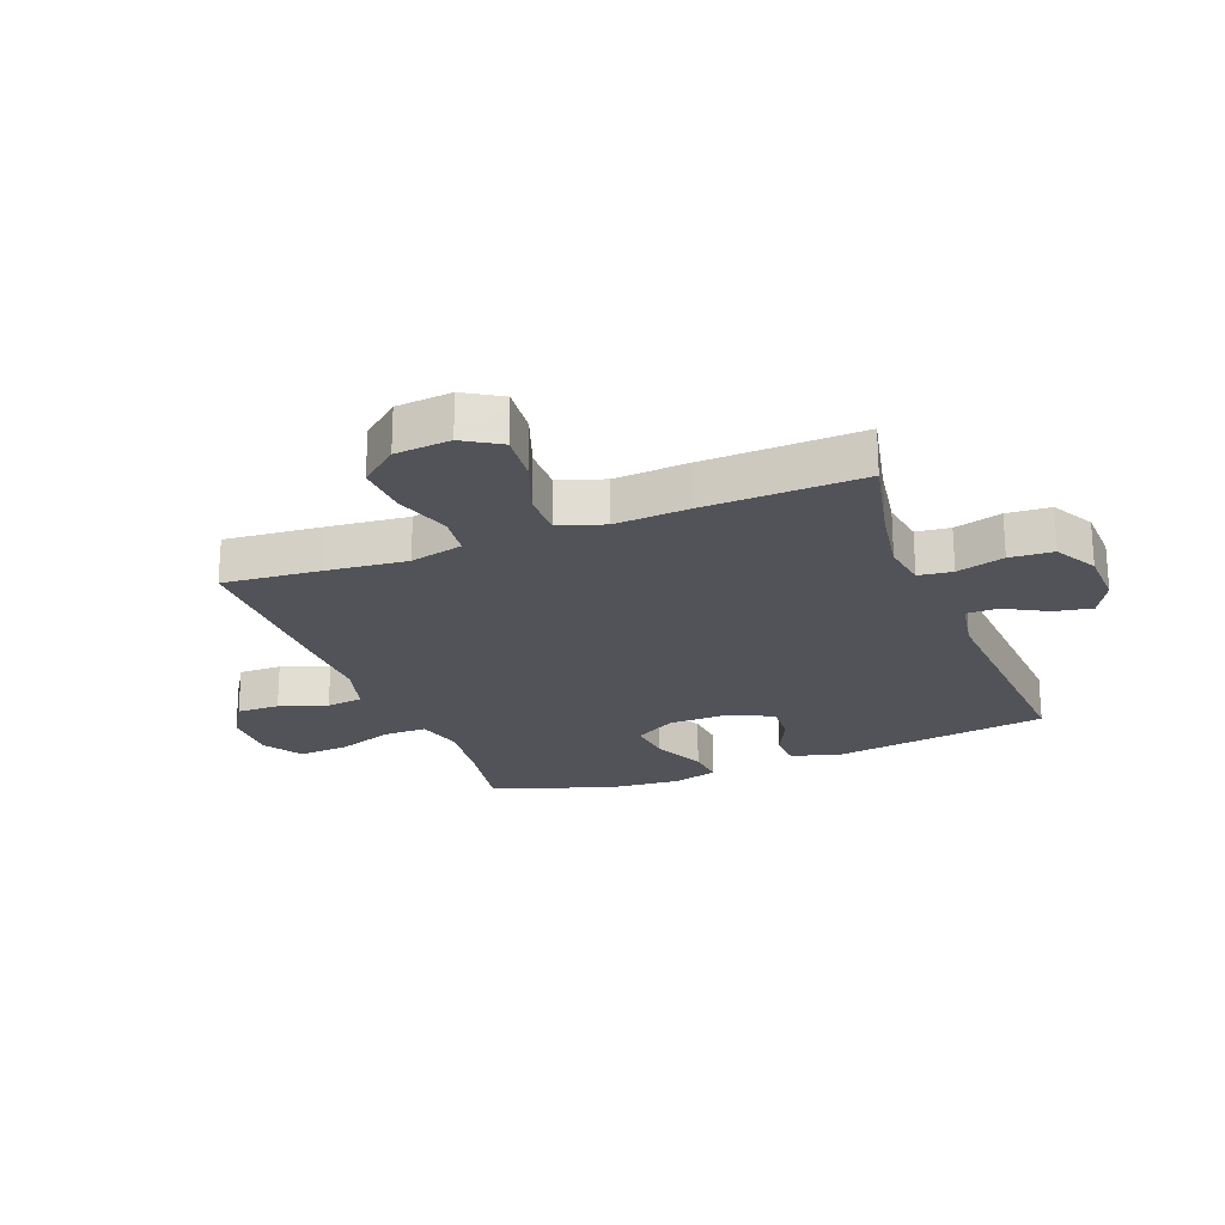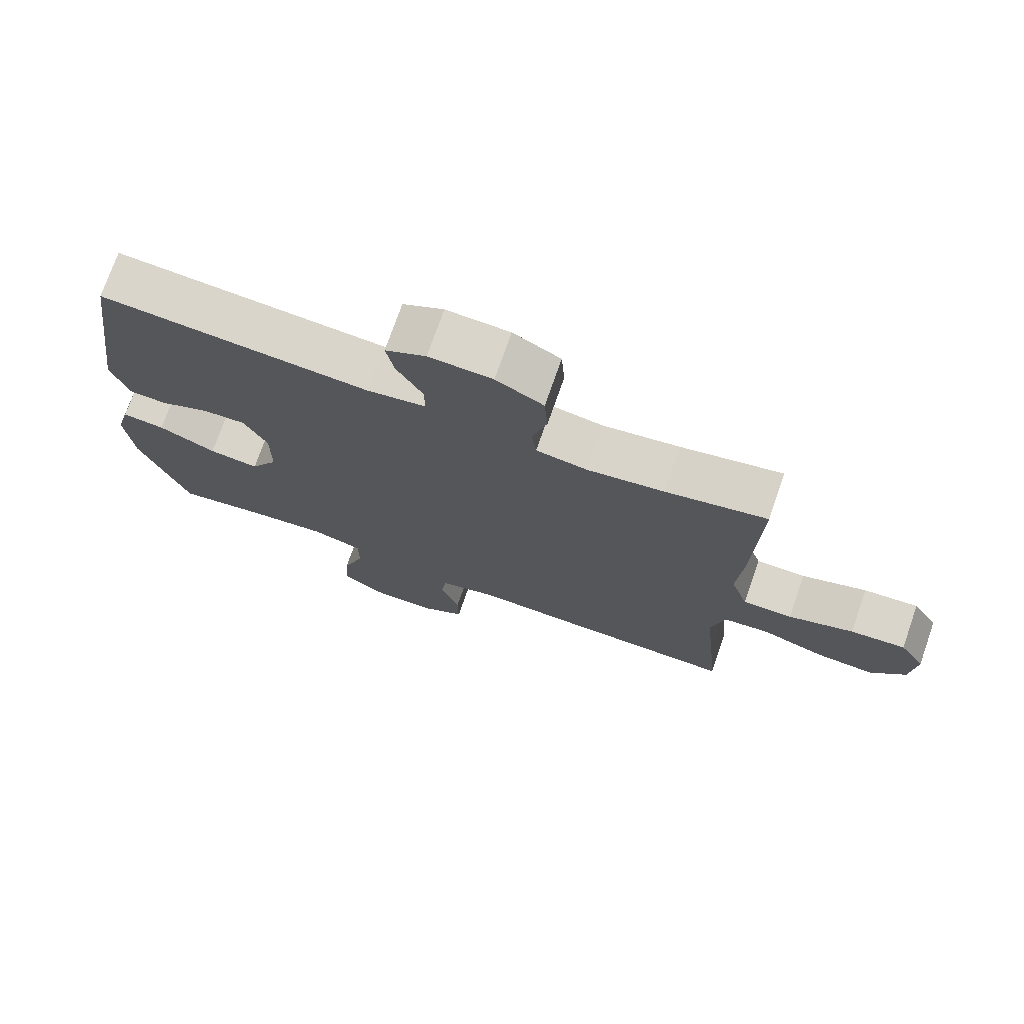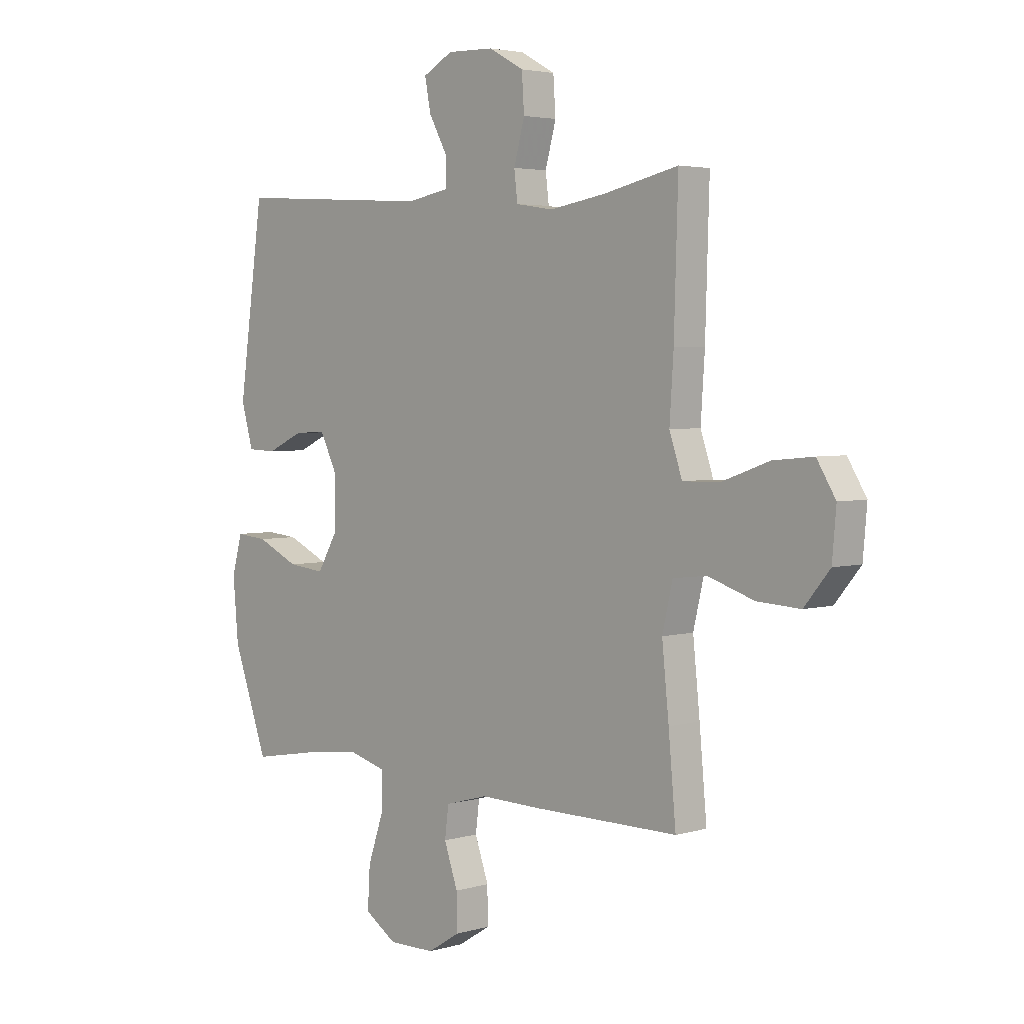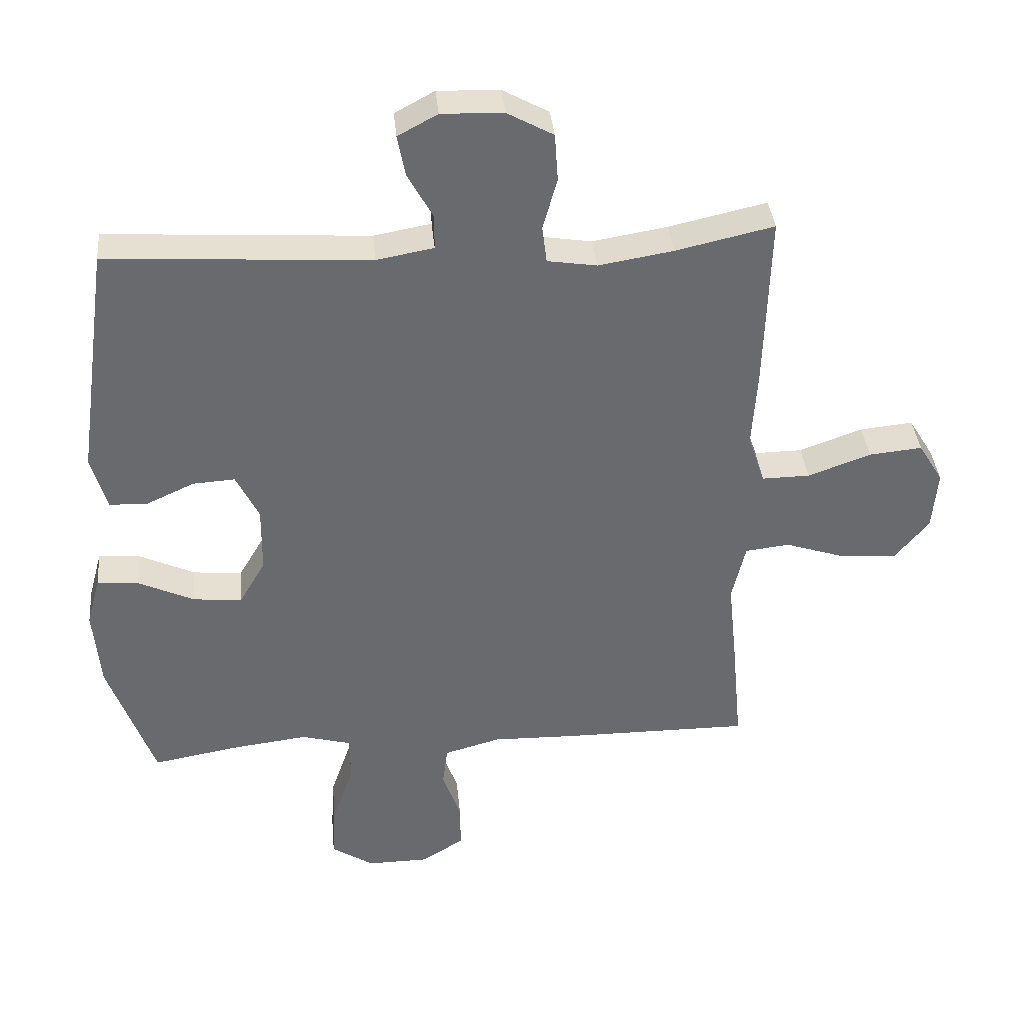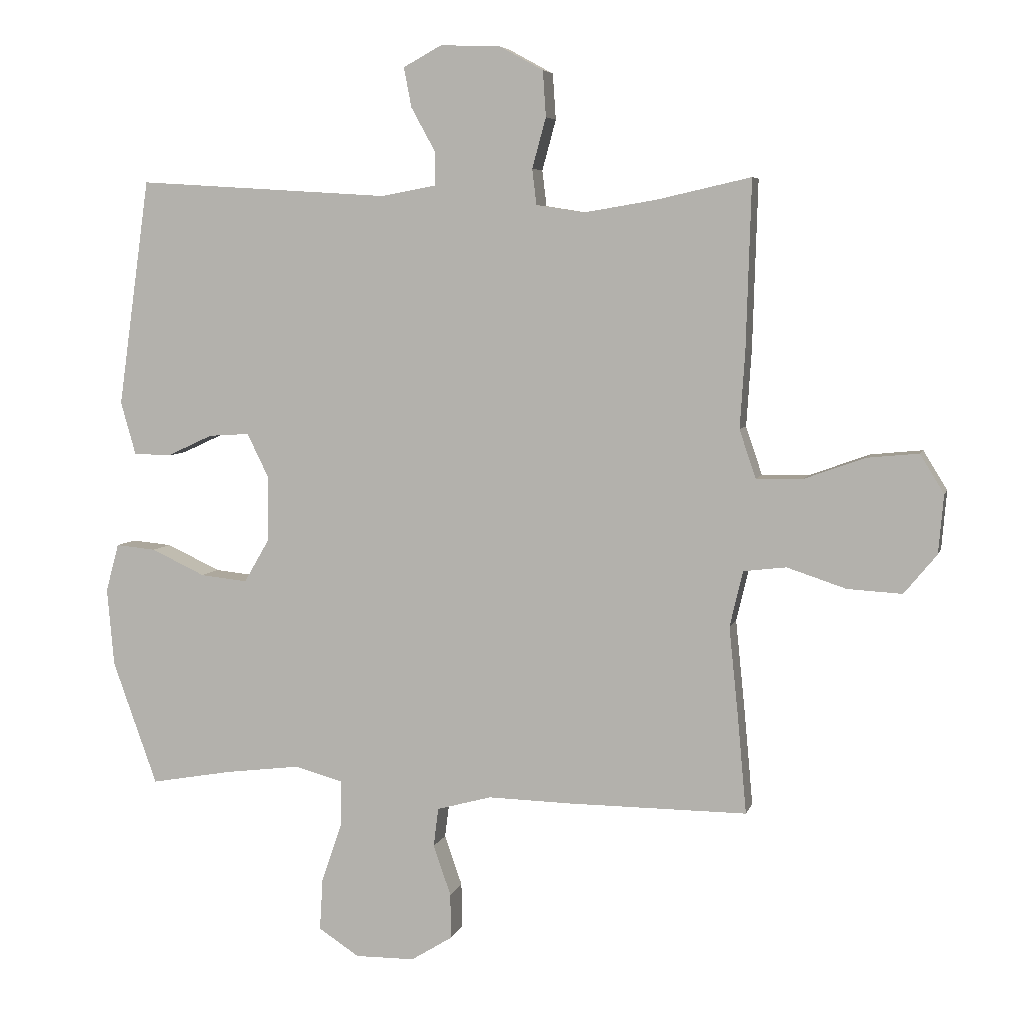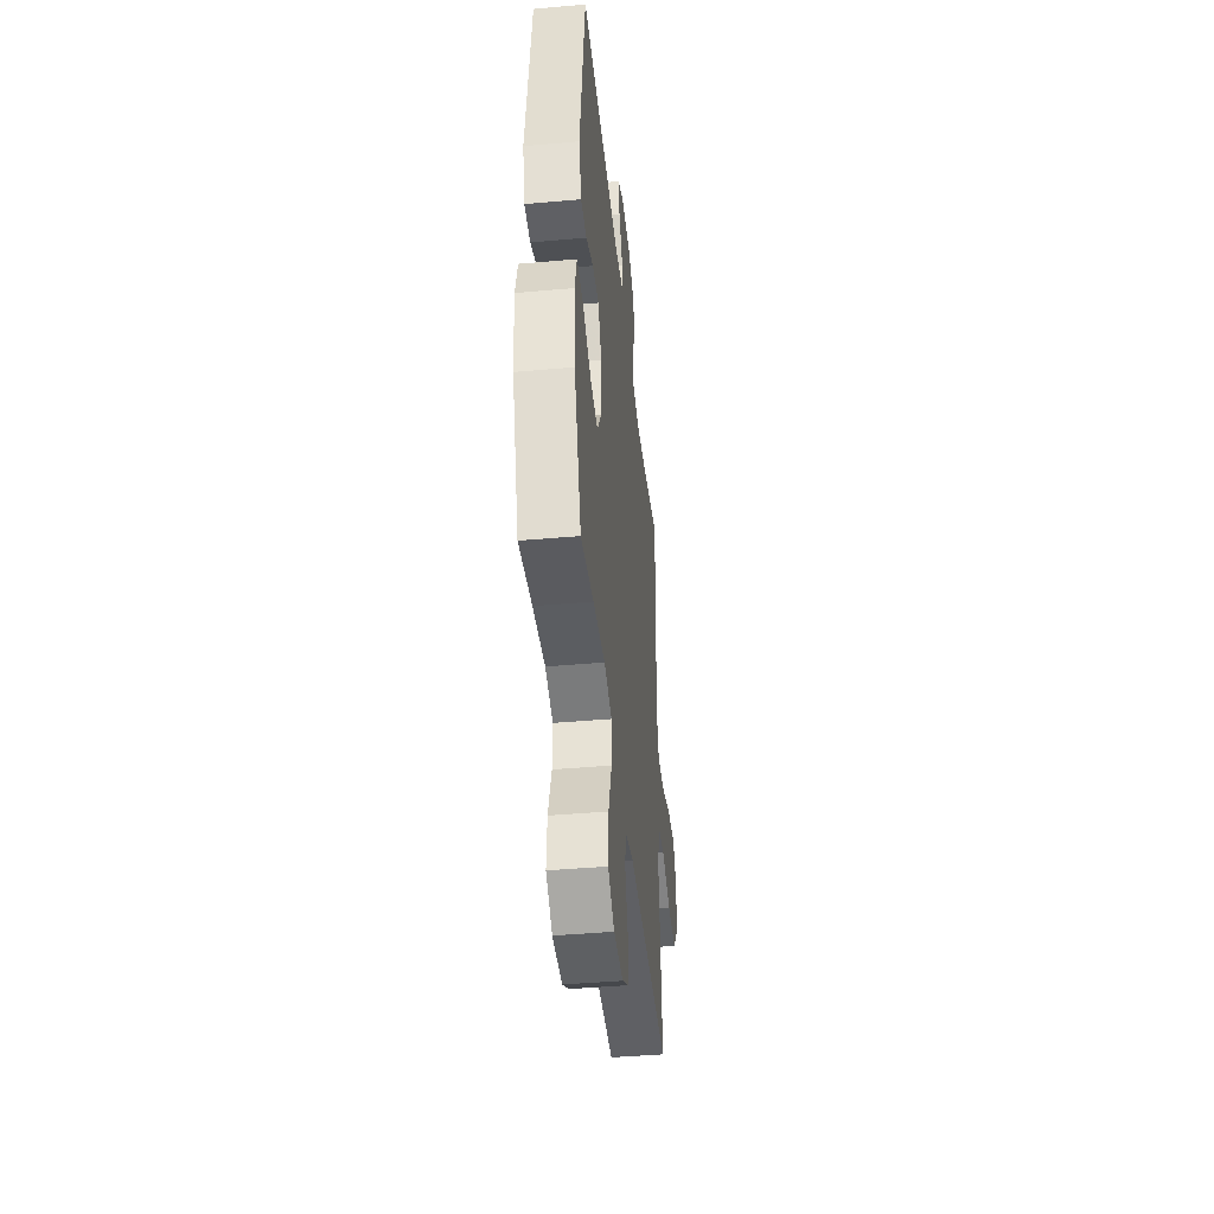
<metadata>
{"format":"obj","ext":"obj","renderer":"f3d","projection":"perspective","resolution":1024,"background":"white","views":[{"elev":-22.7,"azim":-68.8,"up":"+Y"},{"elev":74.1,"azim":-160.7,"up":"+Z"},{"elev":3.6,"azim":-134.0,"up":"+Z"},{"elev":37.3,"azim":174.7,"up":"+Z"},{"elev":5.8,"azim":-166.1,"up":"+Z"},{"elev":-43.3,"azim":96.0,"up":"+Z"}]}
</metadata>
<code>
v -0.5 0.07 -0.5
v -0.485 0.07 -0.337
v -0.471 0.07 -0.202
v -0.492 0.07 -0.113
v -0.56 0.07 -0.105
v -0.654 0.07 -0.136
v -0.741 0.07 -0.141
v -0.793 0.07 -0.078
v -0.801 0.07 0.015
v -0.763 0.07 0.077
v -0.681 0.07 0.069
v -0.584 0.07 0.034
v -0.51 0.07 0.033
v -0.484 0.07 0.11
v -0.492 0.07 0.232
v -0.5 0.07 0.5
v -0.349 0.07 0.466
v -0.234 0.07 0.447
v -0.158 0.07 0.459
v -0.151 0.07 0.516
v -0.173 0.07 0.596
v -0.168 0.07 0.669
v -0.097 0.07 0.708
v -0.002 0.07 0.711
v 0.059 0.07 0.678
v 0.047 0.07 0.615
v 0.008 0.07 0.544
v 0.008 0.07 0.491
v 0.096 0.07 0.475
v 0.5 0.07 0.5
v 0.551 0.07 0.137
v 0.527 0.07 0.053
v 0.468 0.07 0.051
v 0.394 0.07 0.085
v 0.329 0.07 0.089
v 0.294 0.07 0.018
v 0.295 0.07 -0.085
v 0.336 0.07 -0.155
v 0.411 0.07 -0.147
v 0.497 0.07 -0.107
v 0.561 0.07 -0.101
v 0.582 0.07 -0.178
v 0.571 0.07 -0.302
v 0.5 0.07 -0.5
v 0.37 0.07 -0.477
v 0.25 0.07 -0.462
v 0.173 0.07 -0.483
v 0.173 0.07 -0.555
v 0.206 0.07 -0.651
v 0.211 0.07 -0.734
v 0.146 0.07 -0.776
v 0.051 0.07 -0.775
v -0.015 0.07 -0.734
v -0.014 0.07 -0.662
v 0.014 0.07 -0.582
v 0.006 0.07 -0.52
v -0.081 0.07 -0.496
v -0.211 0.07 -0.499
v -0.5 0 -0.5
v -0.485 0 -0.337
v -0.471 0 -0.202
v -0.492 0 -0.113
v -0.56 0 -0.105
v -0.654 0 -0.136
v -0.741 0 -0.141
v -0.793 0 -0.078
v -0.801 0 0.015
v -0.763 0 0.077
v -0.681 0 0.069
v -0.584 0 0.034
v -0.51 0 0.033
v -0.484 0 0.11
v -0.492 0 0.232
v -0.5 0 0.5
v -0.349 0 0.466
v -0.234 0 0.447
v -0.158 0 0.459
v -0.151 0 0.516
v -0.173 0 0.596
v -0.168 0 0.669
v -0.097 0 0.708
v -0.002 0 0.711
v 0.059 0 0.678
v 0.047 0 0.615
v 0.008 0 0.544
v 0.008 0 0.491
v 0.096 0 0.475
v 0.5 0 0.5
v 0.551 0 0.137
v 0.527 0 0.053
v 0.468 0 0.051
v 0.394 0 0.085
v 0.329 0 0.089
v 0.294 0 0.018
v 0.295 0 -0.085
v 0.336 0 -0.155
v 0.411 0 -0.147
v 0.497 0 -0.107
v 0.561 0 -0.101
v 0.582 0 -0.178
v 0.571 0 -0.302
v 0.5 0 -0.5
v 0.37 0 -0.477
v 0.25 0 -0.462
v 0.173 0 -0.483
v 0.173 0 -0.555
v 0.206 0 -0.651
v 0.211 0 -0.734
v 0.146 0 -0.776
v 0.051 0 -0.775
v -0.015 0 -0.734
v -0.014 0 -0.662
v 0.014 0 -0.582
v 0.006 0 -0.52
v -0.081 0 -0.496
v -0.211 0 -0.499
f 57 58 1 2
f 56 57 2 3
f 52 53 54 55
f 52 55 56
f 51 52 56
f 48 49 50 51
f 47 48 51 56
f 46 47 56 3
f 42 43 44 45
f 39 40 41 42
f 38 39 42 45
f 37 38 45 46
f 31 32 33 34
f 29 30 31 34
f 28 29 34 35
f 24 25 26 27
f 24 27 28
f 23 24 28
f 20 21 22 23
f 19 20 23 28
f 14 15 16 17
f 13 14 17 18
f 9 10 11 12
f 9 12 13
f 8 9 13
f 5 6 7 8
f 5 8 13
f 4 5 13 18
f 36 37 46 3
f 19 28 35 36
f 18 19 36
f 3 4 18 36
f 60 59 116 115
f 61 60 115 114
f 113 112 111 110
f 114 113 110
f 114 110 109
f 109 108 107 106
f 114 109 106 105
f 61 114 105 104
f 103 102 101 100
f 100 99 98 97
f 103 100 97 96
f 104 103 96 95
f 92 91 90 89
f 92 89 88 87
f 93 92 87 86
f 85 84 83 82
f 86 85 82
f 86 82 81
f 81 80 79 78
f 86 81 78 77
f 75 74 73 72
f 76 75 72 71
f 70 69 68 67
f 71 70 67
f 71 67 66
f 66 65 64 63
f 71 66 63
f 76 71 63 62
f 61 104 95 94
f 94 93 86 77
f 94 77 76
f 94 76 62 61
f 1 59 60 2
f 2 60 61 3
f 3 61 62 4
f 4 62 63 5
f 5 63 64 6
f 6 64 65 7
f 7 65 66 8
f 8 66 67 9
f 9 67 68 10
f 10 68 69 11
f 11 69 70 12
f 12 70 71 13
f 13 71 72 14
f 14 72 73 15
f 15 73 74 16
f 16 74 75 17
f 17 75 76 18
f 18 76 77 19
f 19 77 78 20
f 20 78 79 21
f 21 79 80 22
f 22 80 81 23
f 23 81 82 24
f 24 82 83 25
f 25 83 84 26
f 26 84 85 27
f 27 85 86 28
f 28 86 87 29
f 29 87 88 30
f 30 88 89 31
f 31 89 90 32
f 32 90 91 33
f 33 91 92 34
f 34 92 93 35
f 35 93 94 36
f 36 94 95 37
f 37 95 96 38
f 38 96 97 39
f 39 97 98 40
f 40 98 99 41
f 41 99 100 42
f 42 100 101 43
f 43 101 102 44
f 44 102 103 45
f 45 103 104 46
f 46 104 105 47
f 47 105 106 48
f 48 106 107 49
f 49 107 108 50
f 50 108 109 51
f 51 109 110 52
f 52 110 111 53
f 53 111 112 54
f 54 112 113 55
f 55 113 114 56
f 56 114 115 57
f 57 115 116 58
f 58 116 59 1

</code>
